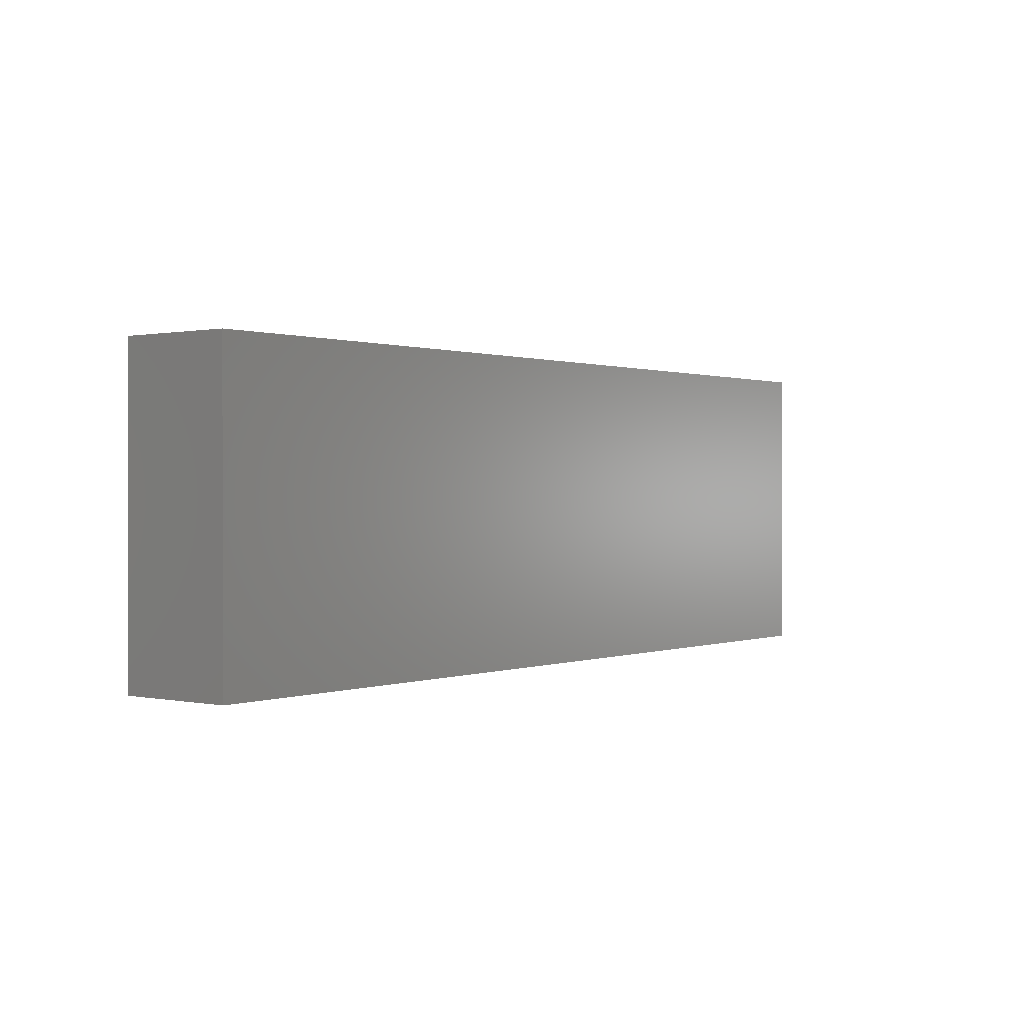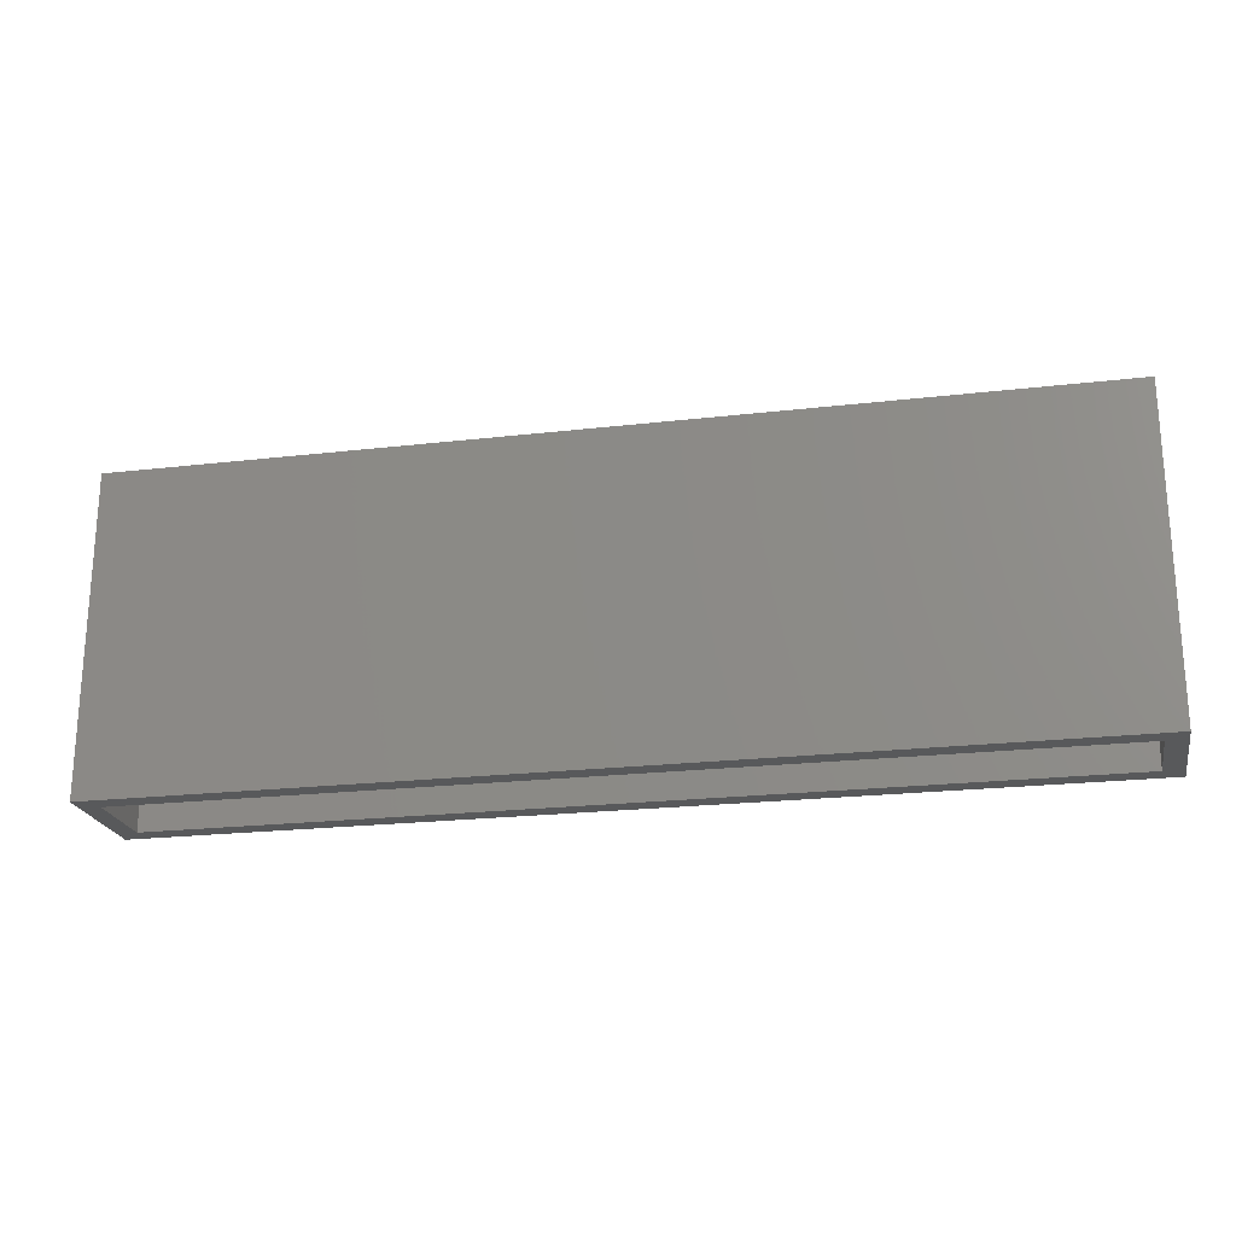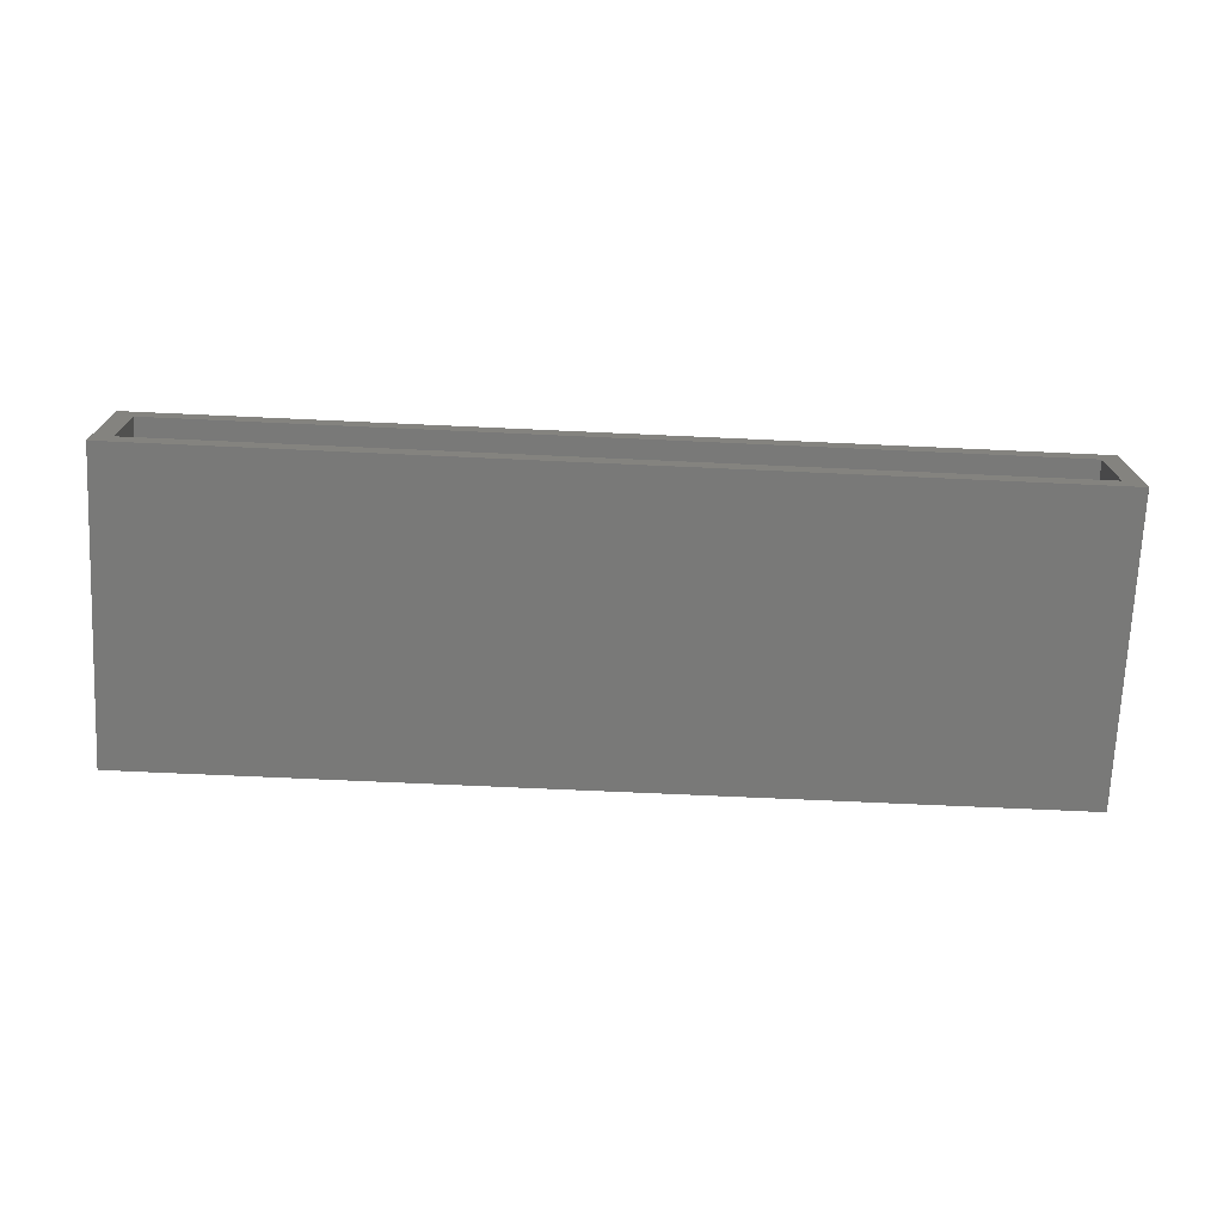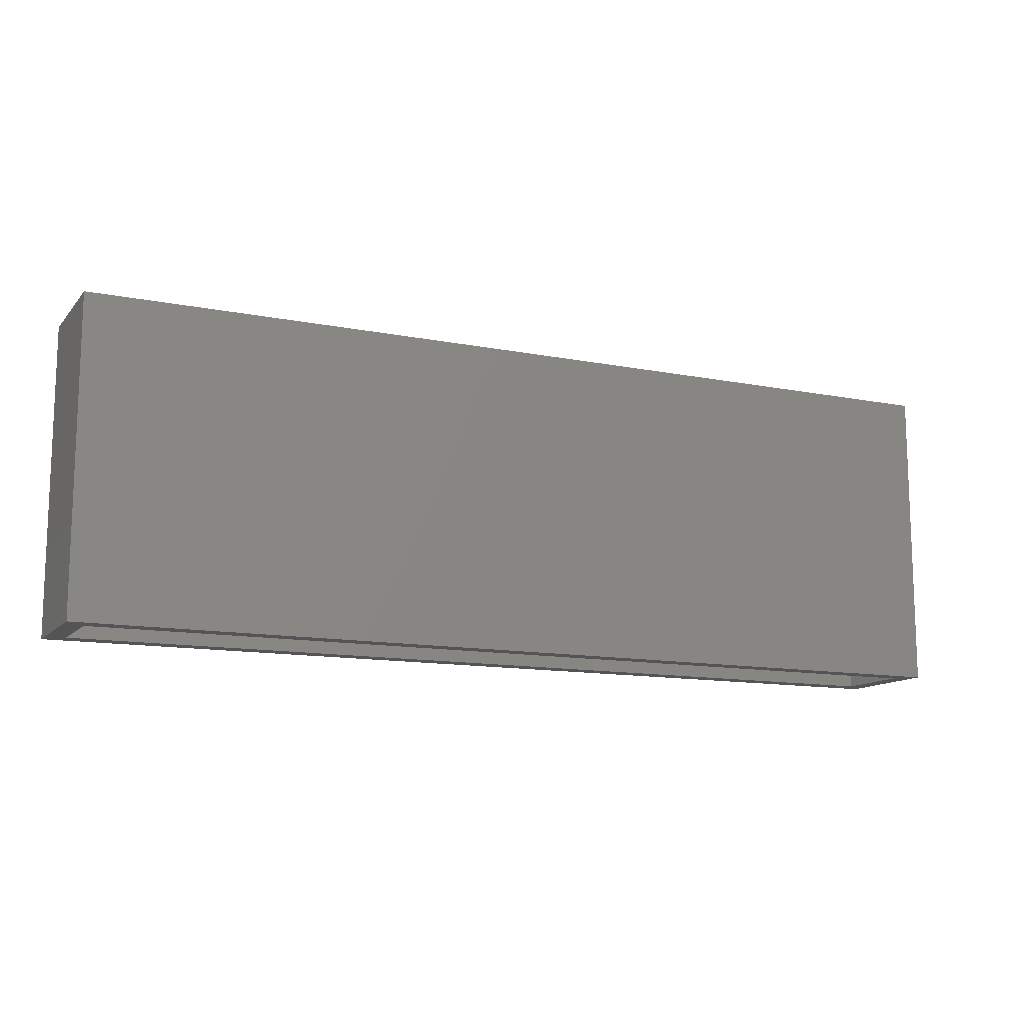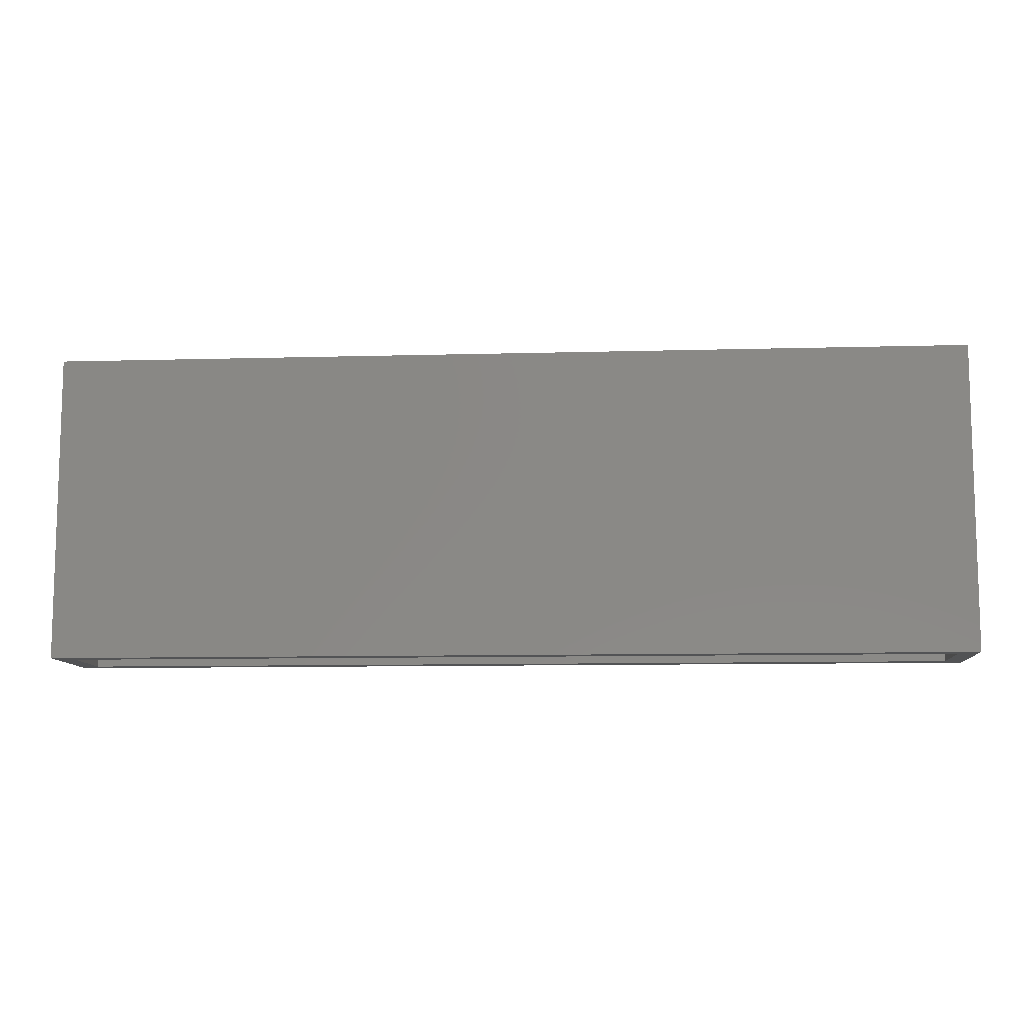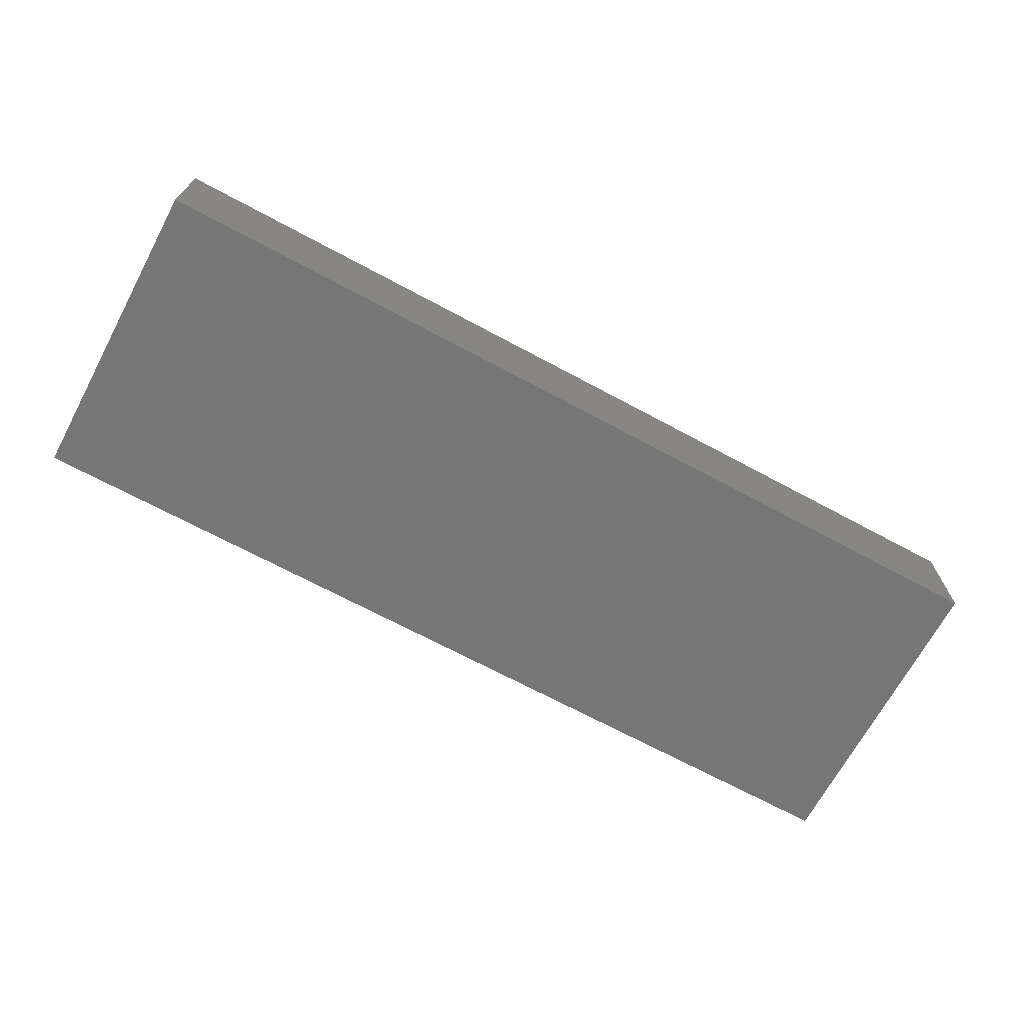
<metadata>
{"format":"stl","ext":"stl","renderer":"f3d","projection":"perspective","resolution":1024,"background":"white","views":[{"elev":0.6,"azim":127.7,"up":"+Y"},{"elev":-21.9,"azim":11.5,"up":"+Y"},{"elev":-71.9,"azim":-2.6,"up":"+Z"},{"elev":-12.5,"azim":-24.8,"up":"+Y"},{"elev":-9.9,"azim":-175.9,"up":"+Y"},{"elev":-68.9,"azim":151.7,"up":"+Z"}]}
</metadata>
<code>
# stl→obj: 16 verts, 28 faces
v 0.75 -0.125 -0.09375
v 0.7344 -0.125 -0.07812
v 0 -0.125 -0.09375
v 0.01562 -0.125 -0.07812
v 5.801e-18 -0.125 0.0009868
v 0.01562 -0.125 -0.01464
v 0.75 -0.125 0.0009868
v 0.7344 -0.125 -0.01464
v 0.01562 0.1094 -0.07812
v 0.7344 0.1094 -0.07812
v 0.7344 0.1094 -0.01464
v 0.01562 0.1094 -0.01464
v 0 0.125 -0.09375
v 5.801e-18 0.125 0.0009868
v 0.75 0.125 -0.09375
v 0.75 0.125 0.0009868
f 1 2 3
f 3 2 4
f 3 4 5
f 5 4 6
f 5 6 7
f 7 6 8
f 7 8 1
f 1 8 2
f 4 2 9
f 9 2 10
f 10 2 11
f 11 2 8
f 8 6 11
f 11 6 12
f 12 6 9
f 9 6 4
f 12 9 11
f 11 9 10
f 13 14 15
f 15 14 16
f 14 13 5
f 5 13 3
f 7 16 5
f 5 16 14
f 15 16 1
f 1 16 7
f 3 13 1
f 1 13 15

</code>
